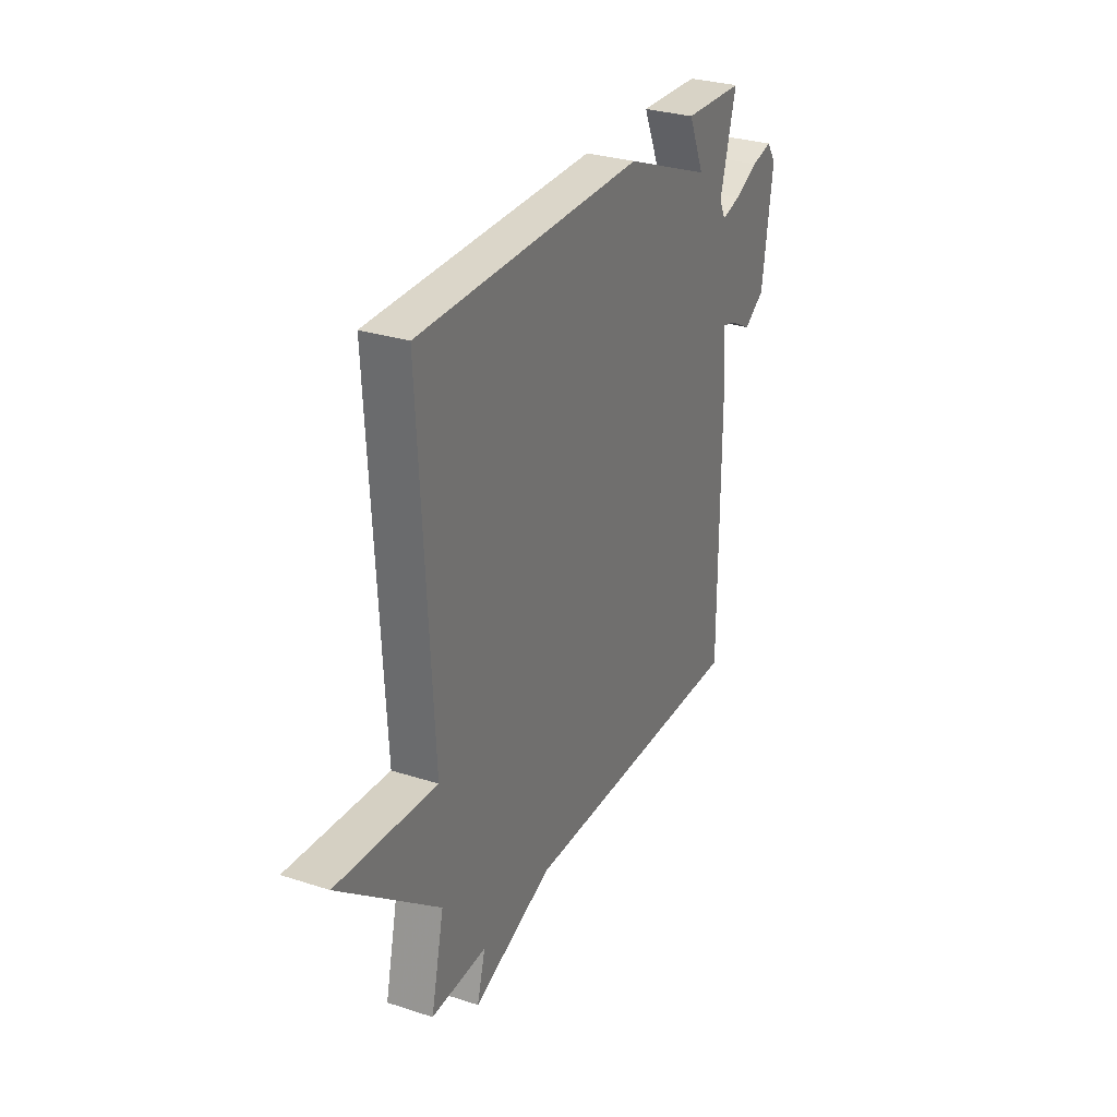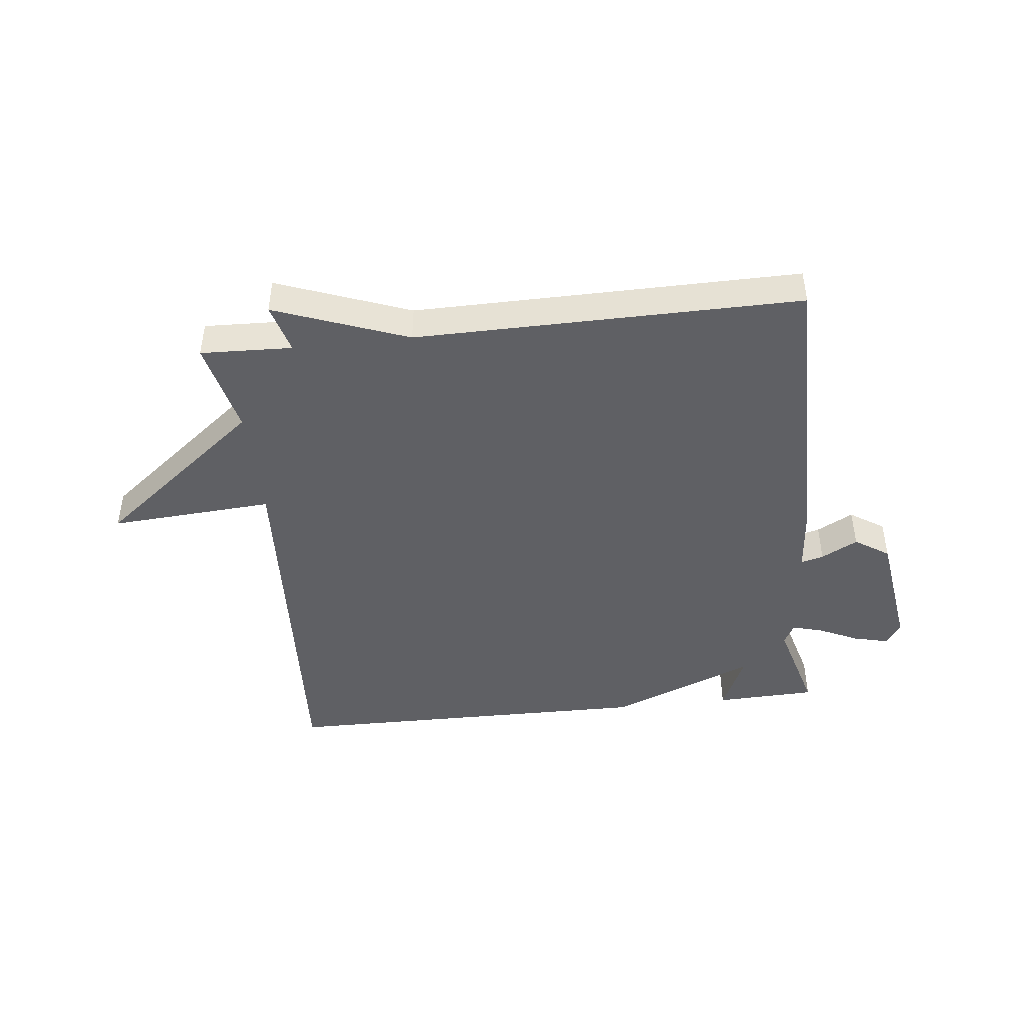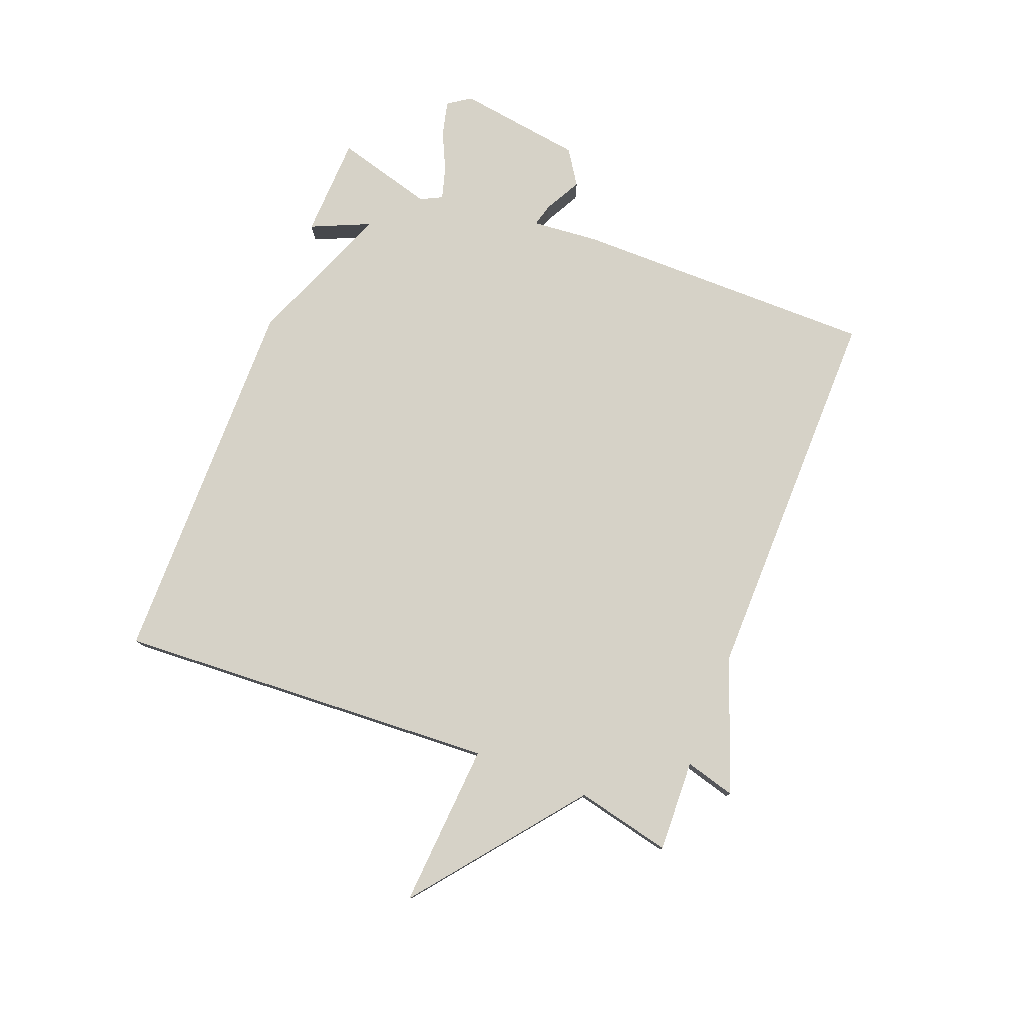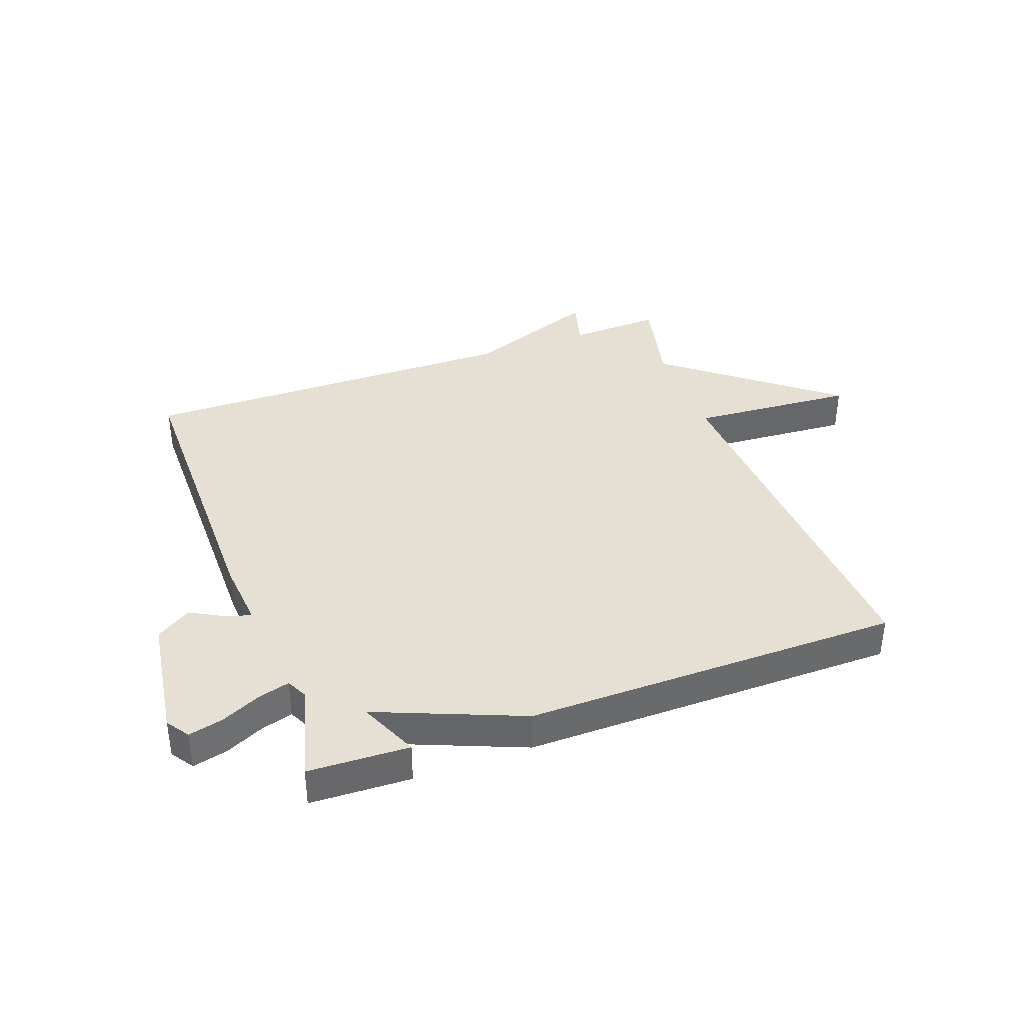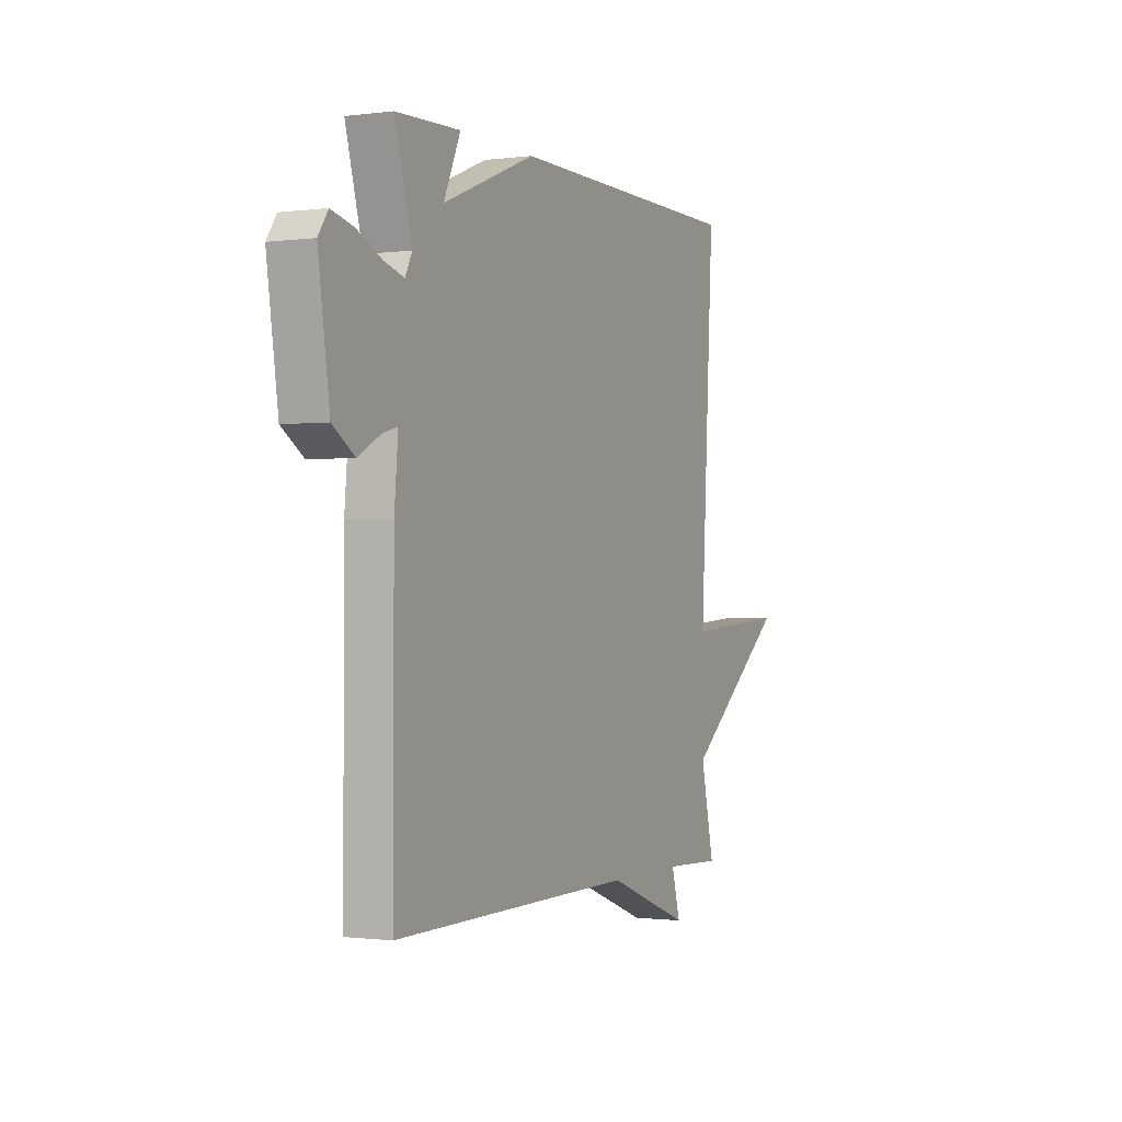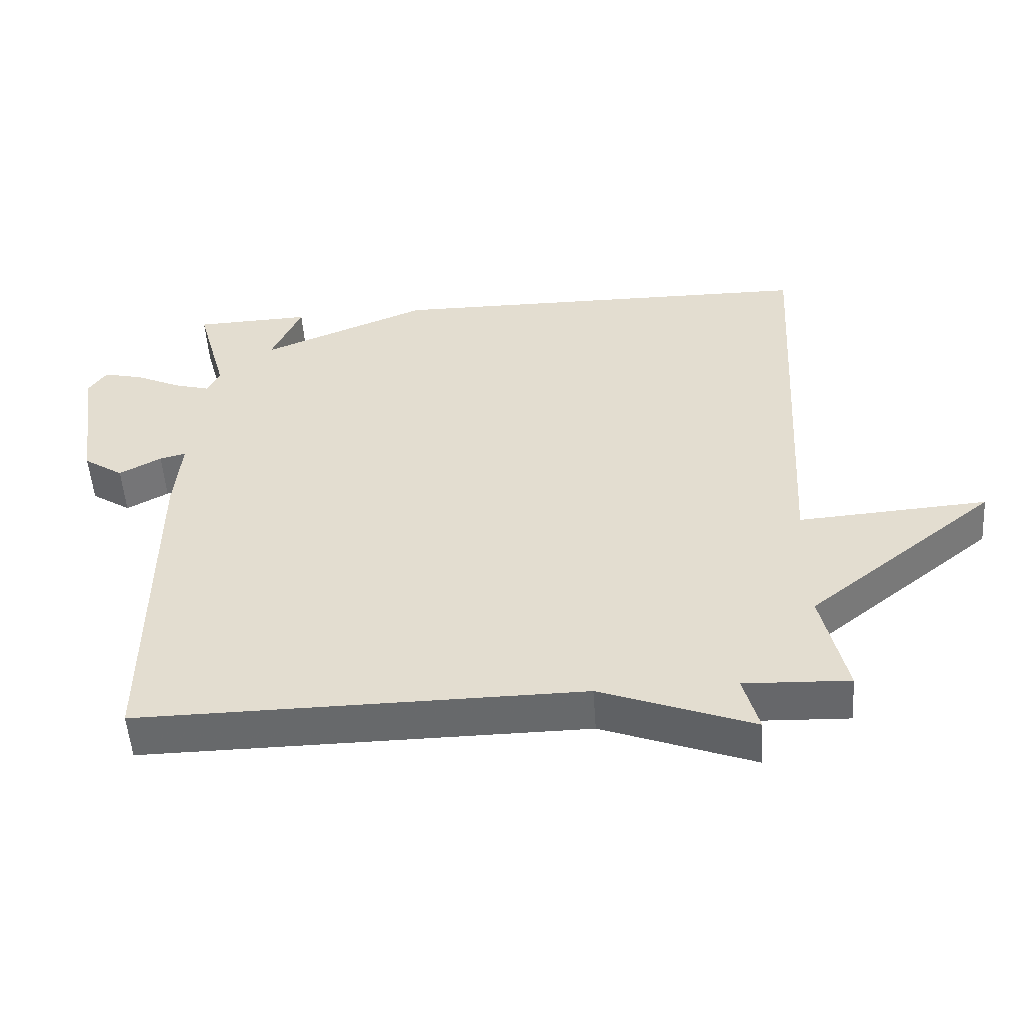
<metadata>
{"format":"obj","ext":"obj","renderer":"f3d","projection":"perspective","resolution":1024,"background":"white","views":[{"elev":29.6,"azim":115.5,"up":"+Z"},{"elev":-44.8,"azim":-173.6,"up":"+Y"},{"elev":78.5,"azim":111.3,"up":"+Y"},{"elev":38.2,"azim":-20.0,"up":"+Y"},{"elev":-0.9,"azim":-64.0,"up":"+Z"},{"elev":-52.5,"azim":4.0,"up":"+Z"}]}
</metadata>
<code>
v -0.5 0.07 0.5
v -0.331 0.07 0.506
v -0.375 0.07 0.407
v -0.131 0.07 0.506
v 0.5 0.07 0.5
v 0.464 0.07 -0.14
v 0.74 0.07 -0.121
v 0.464 0.07 -0.34
v 0.5 0.07 -0.5
v 0.346 0.07 -0.494
v 0.369 0.07 -0.578
v 0.146 0.07 -0.494
v -0.5 0.07 -0.5
v -0.499 0.07 0.007
v -0.489 0.07 0.119
v -0.527 0.07 0.109
v -0.588 0.07 0.076
v -0.646 0.07 0.114
v -0.676 0.07 0.323
v -0.65 0.07 0.361
v -0.592 0.07 0.347
v -0.526 0.07 0.316
v -0.473 0.07 0.301
v -0.455 0.07 0.337
v -0.5 0 0.5
v -0.331 0 0.506
v -0.375 0 0.407
v -0.131 0 0.506
v 0.5 0 0.5
v 0.464 0 -0.14
v 0.74 0 -0.121
v 0.464 0 -0.34
v 0.5 0 -0.5
v 0.346 0 -0.494
v 0.369 0 -0.578
v 0.146 0 -0.494
v -0.5 0 -0.5
v -0.499 0 0.007
v -0.489 0 0.119
v -0.527 0 0.109
v -0.588 0 0.076
v -0.646 0 0.114
v -0.676 0 0.323
v -0.65 0 0.361
v -0.592 0 0.347
v -0.526 0 0.316
v -0.473 0 0.301
v -0.455 0 0.337
f 20 21 22
f 19 20 22
f 18 19 22
f 17 18 22
f 16 17 22
f 15 16 22 23
f 12 13 14 15
f 15 23 24
f 12 15 24
f 11 12 24
f 10 11 24
f 10 24 1
f 9 10 1
f 8 9 1
f 3 4 5 6
f 1 2 3
f 8 1 3
f 8 3 6
f 6 7 8
f 46 45 44
f 46 44 43
f 46 43 42
f 46 42 41
f 46 41 40
f 47 46 40 39
f 39 38 37 36
f 48 47 39
f 48 39 36
f 48 36 35
f 48 35 34
f 25 48 34
f 25 34 33
f 25 33 32
f 30 29 28 27
f 27 26 25
f 27 25 32
f 30 27 32
f 32 31 30
f 1 25 26 2
f 2 26 27 3
f 3 27 28 4
f 4 28 29 5
f 5 29 30 6
f 6 30 31 7
f 7 31 32 8
f 8 32 33 9
f 9 33 34 10
f 10 34 35 11
f 11 35 36 12
f 12 36 37 13
f 13 37 38 14
f 14 38 39 15
f 15 39 40 16
f 16 40 41 17
f 17 41 42 18
f 18 42 43 19
f 19 43 44 20
f 20 44 45 21
f 21 45 46 22
f 22 46 47 23
f 23 47 48 24
f 24 48 25 1

</code>
